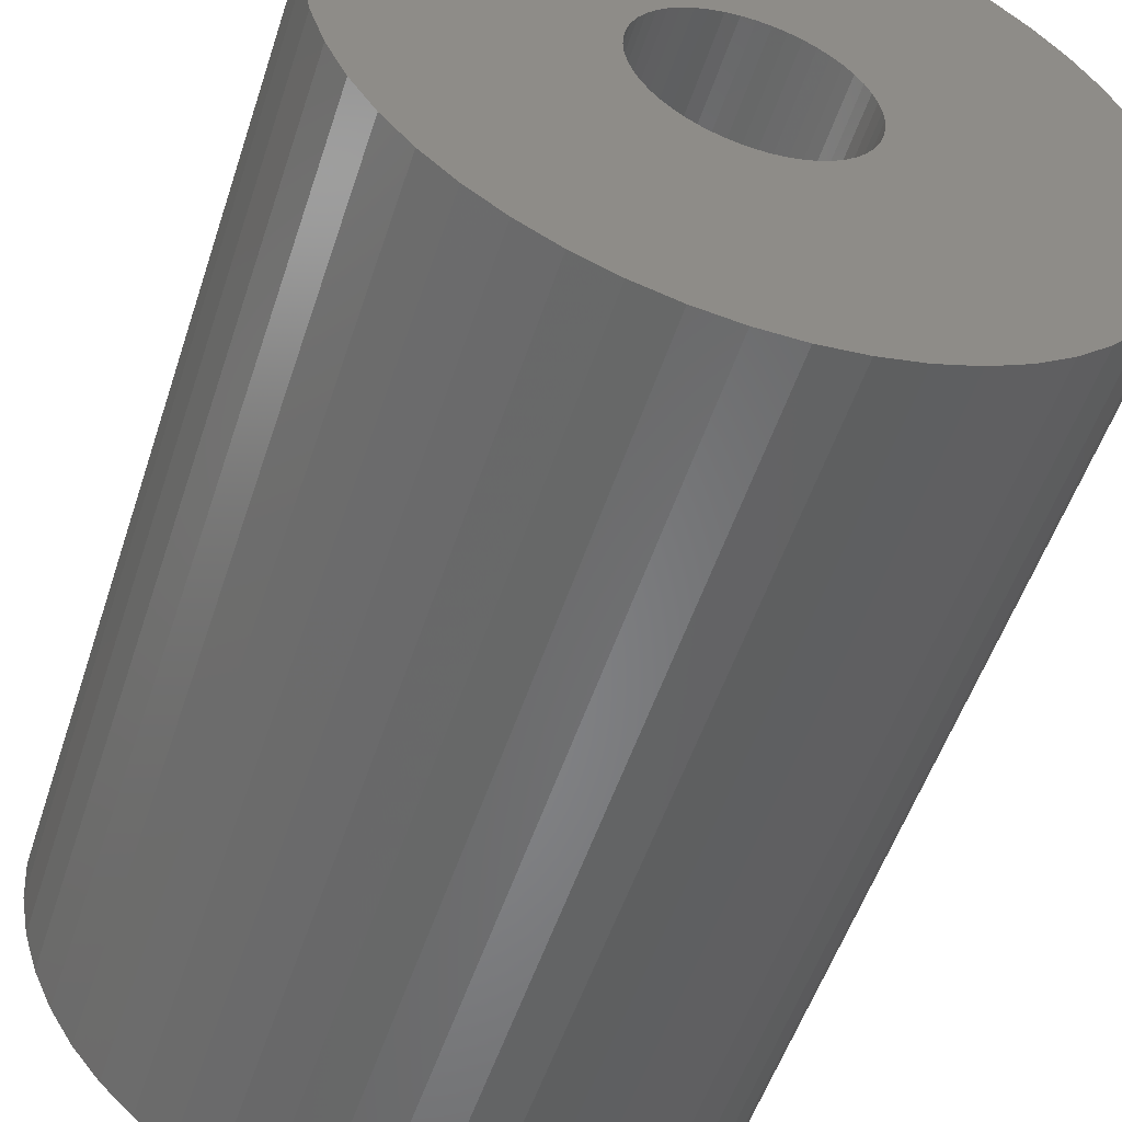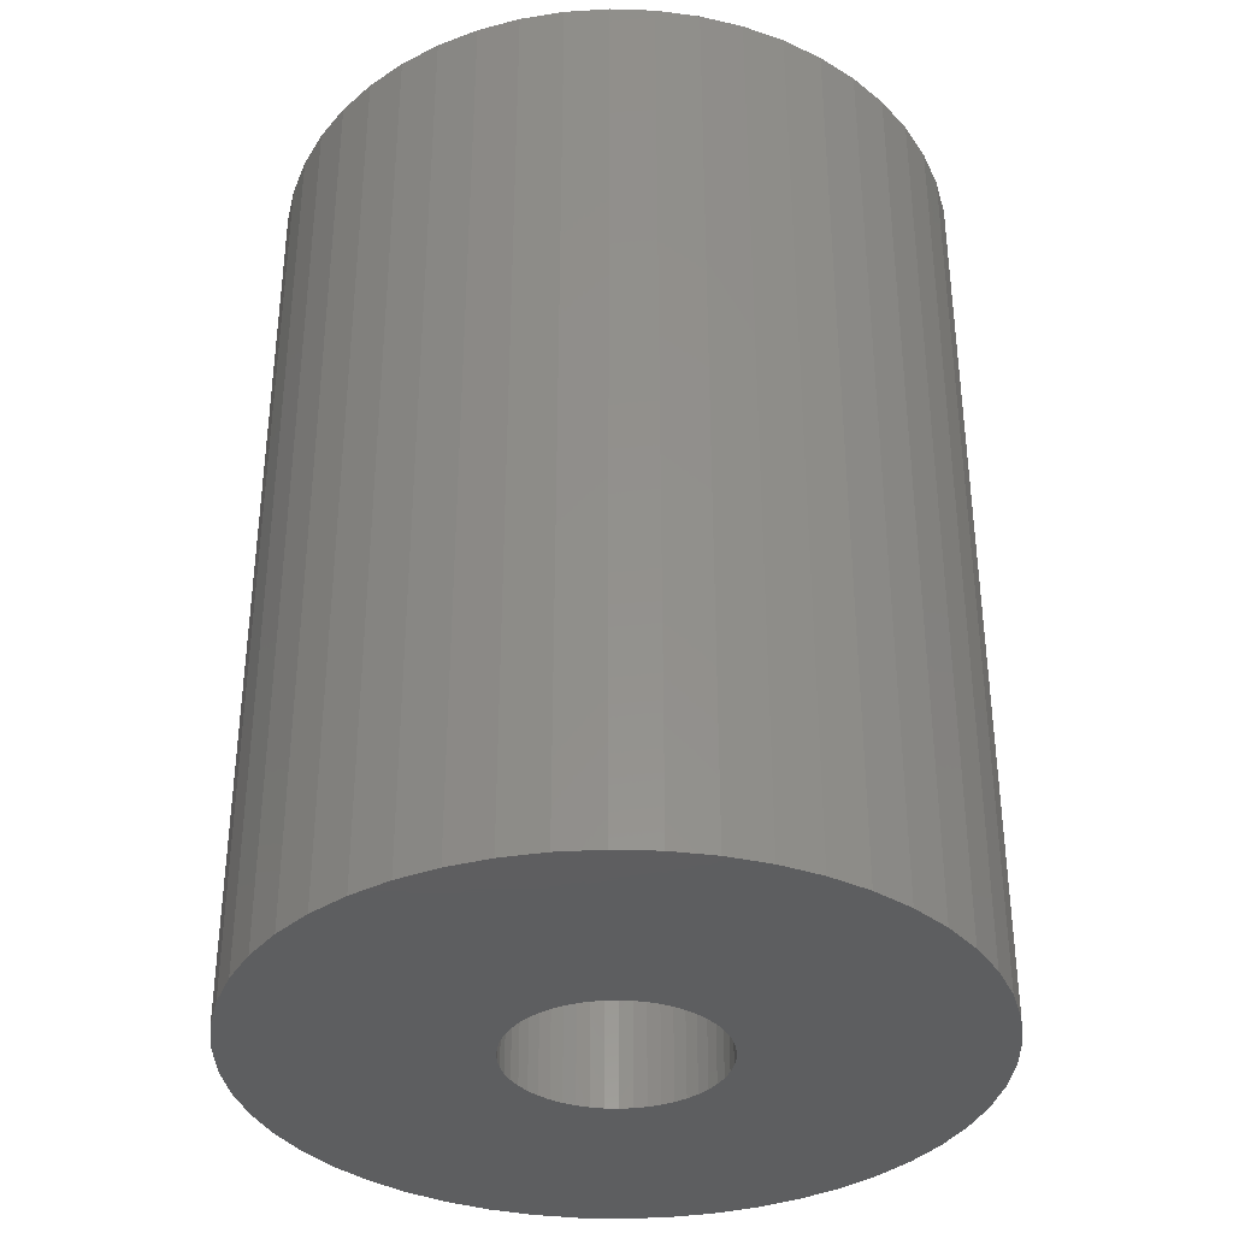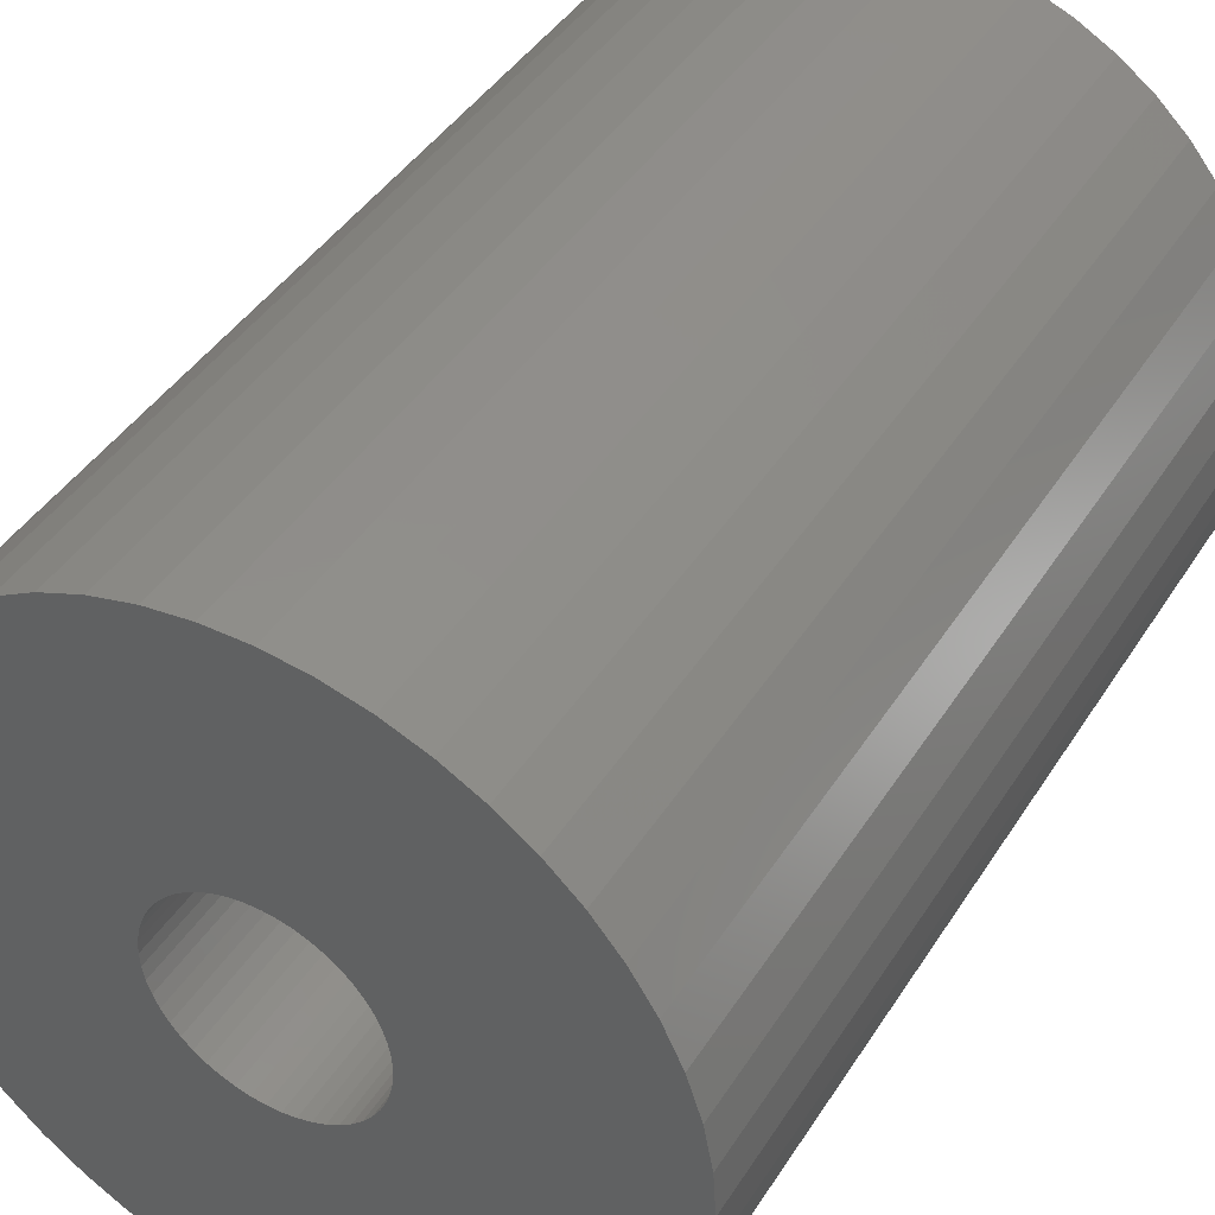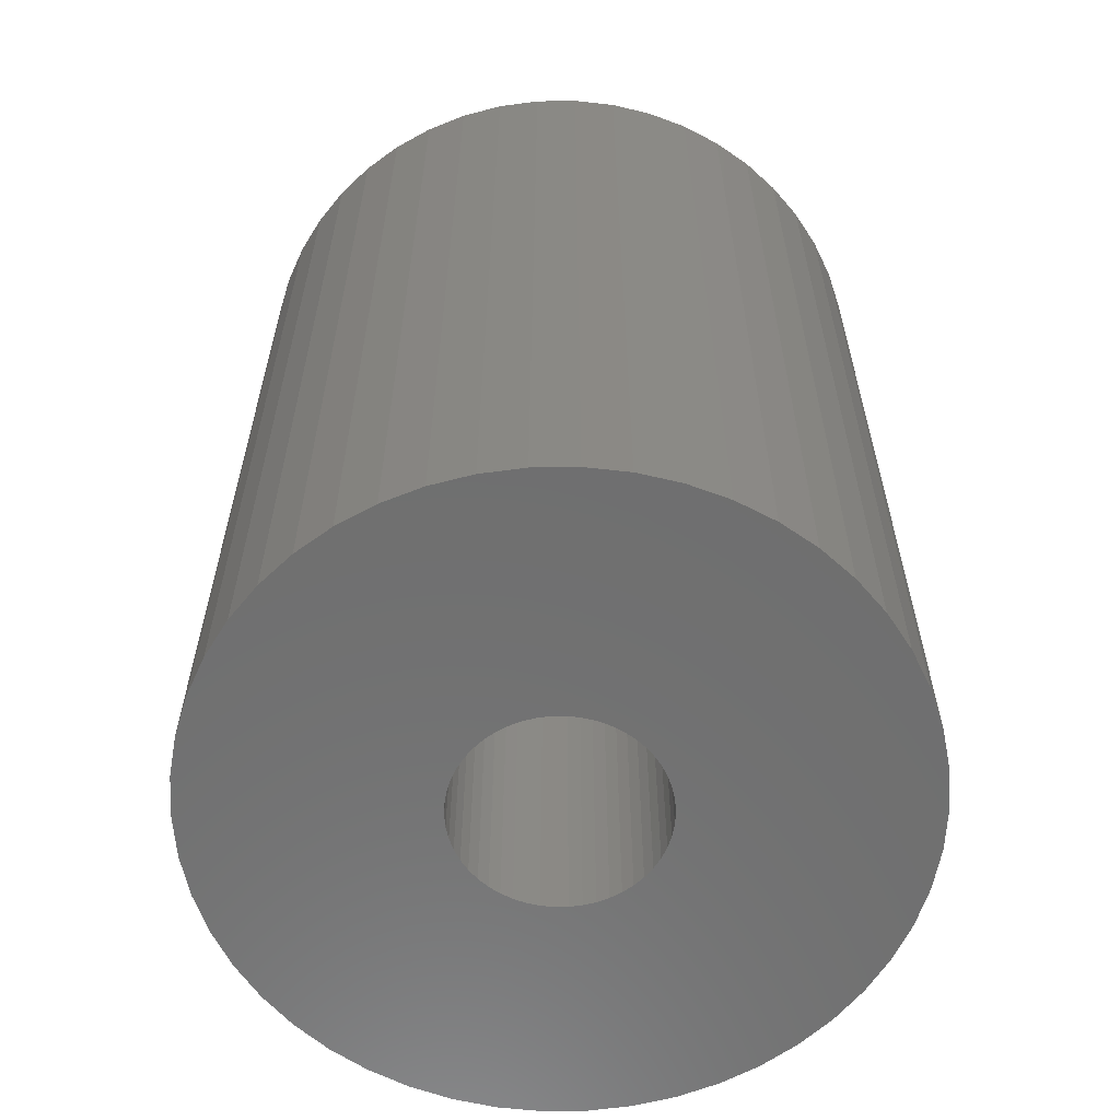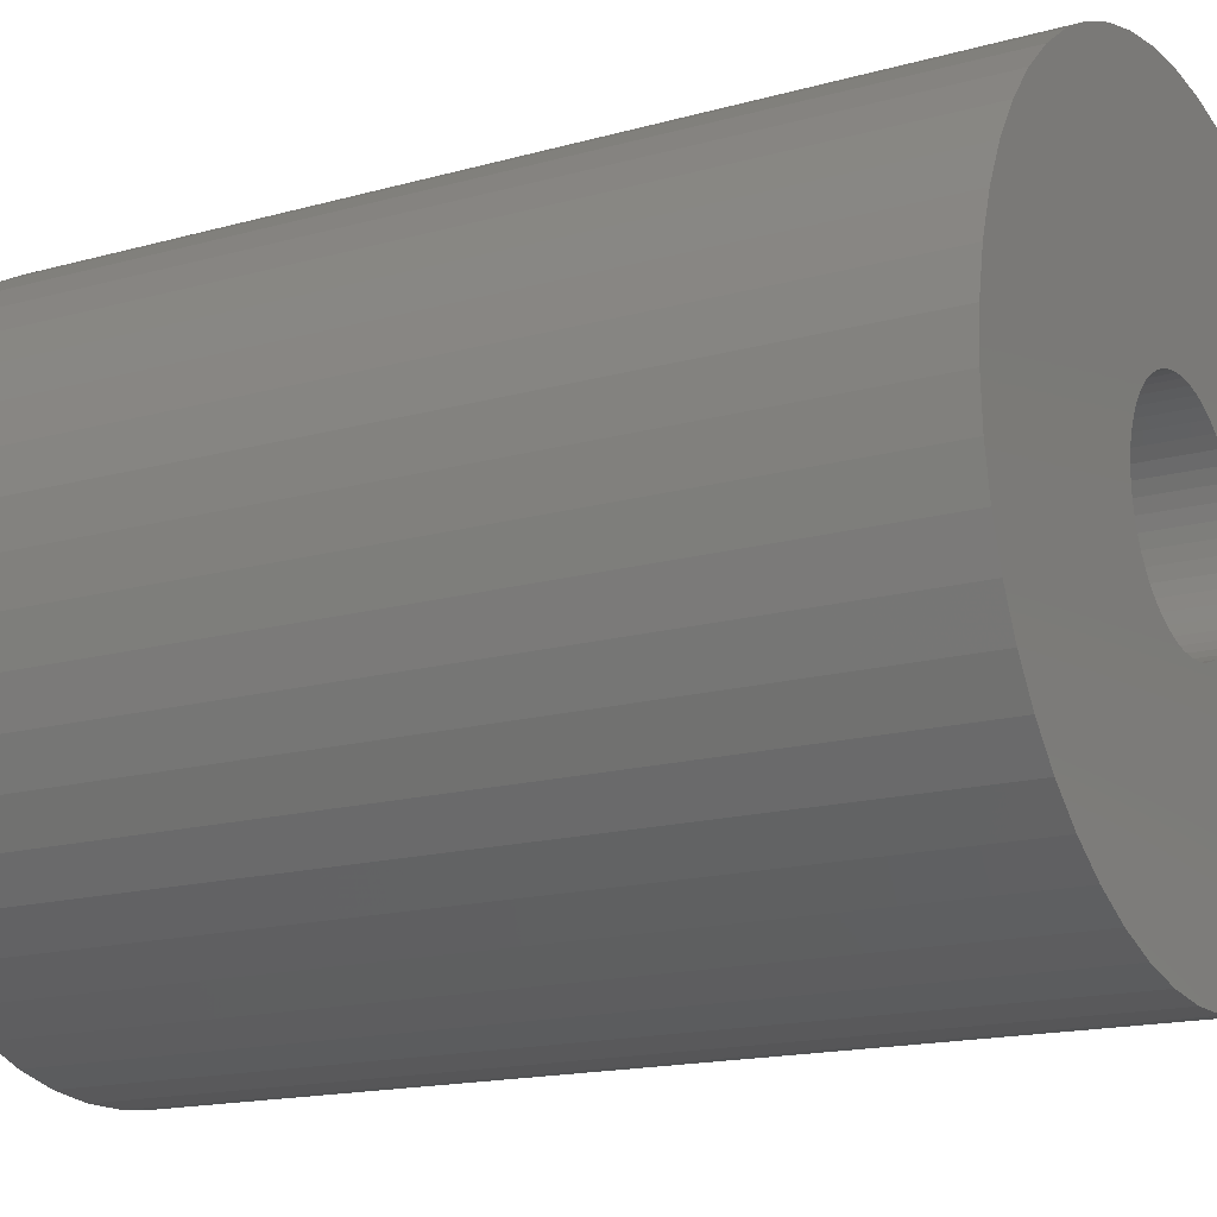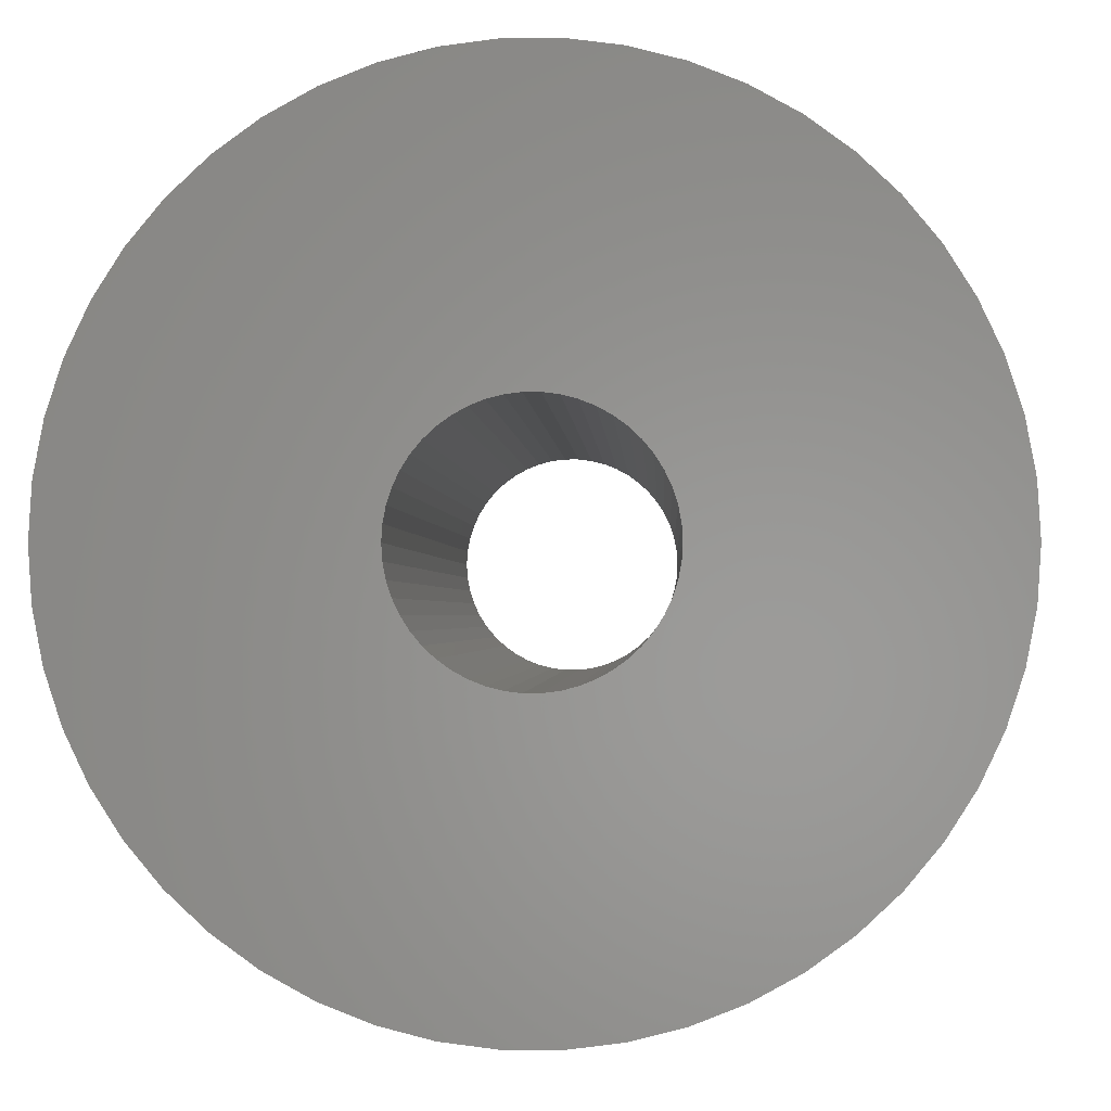
<metadata>
{"format":"stl","ext":"stl","renderer":"f3d","projection":"perspective","resolution":1024,"background":"white","views":[{"elev":-53.3,"azim":-18.0,"up":"+Y"},{"elev":-35.6,"azim":55.1,"up":"+Z"},{"elev":42.4,"azim":-150.1,"up":"+Y"},{"elev":-60.9,"azim":-92.9,"up":"+Z"},{"elev":-16.0,"azim":120.3,"up":"+Y"},{"elev":-1.1,"azim":-178.0,"up":"+Y"}]}
</metadata>
<code>
# stl→obj: 200 verts, 400 faces
v 23.5 0 31.5
v 23.31 2.945 -31.5
v 23.31 2.945 31.5
v 23.5 0 -31.5
v -23.5 0 -31.5
v -23.31 2.945 31.5
v -23.31 2.945 -31.5
v -23.5 0 31.5
v 1.476 23.45 -31.5
v -1.476 23.45 31.5
v 1.476 23.45 31.5
v -1.476 23.45 -31.5
v -1.476 -23.45 -31.5
v 1.476 -23.45 31.5
v -1.476 -23.45 31.5
v 1.476 -23.45 -31.5
v 17.13 16.09 -31.5
v 14.98 18.11 31.5
v 17.13 16.09 31.5
v 14.98 18.11 -31.5
v -14.98 18.11 -31.5
v -17.13 16.09 31.5
v -14.98 18.11 31.5
v -17.13 16.09 -31.5
v -7.262 22.35 -31.5
v -10.01 21.26 31.5
v -7.262 22.35 31.5
v -10.01 21.26 -31.5
v 21.85 8.651 31.5
v 20.59 11.32 -31.5
v 20.59 11.32 31.5
v 21.85 8.651 -31.5
v 19.01 13.81 -31.5
v 19.01 13.81 31.5
v 10.01 21.26 -31.5
v 7.262 22.35 31.5
v 10.01 21.26 31.5
v 7.262 22.35 -31.5
v 12.59 19.84 -31.5
v 12.59 19.84 31.5
v -21.85 8.651 -31.5
v -20.59 11.32 31.5
v -20.59 11.32 -31.5
v -21.85 8.651 31.5
v -19.01 13.81 -31.5
v -19.01 13.81 31.5
v 7 0 31.5
v 6.945 0.8773 31.5
v 22.76 5.844 31.5
v 23.31 -2.945 31.5
v 6.78 1.741 31.5
v 6.945 -0.8773 31.5
v 6.508 2.577 31.5
v 22.76 -5.844 31.5
v 6.134 3.372 31.5
v 6.78 -1.741 31.5
v 5.663 4.114 31.5
v 21.85 -8.651 31.5
v 5.103 4.792 31.5
v 6.508 -2.577 31.5
v 4.462 5.394 31.5
v 20.59 -11.32 31.5
v 3.751 5.91 31.5
v 6.134 -3.372 31.5
v 2.98 6.334 31.5
v 19.01 -13.81 31.5
v 5.663 -4.114 31.5
v 2.163 6.657 31.5
v 4.403 23.08 31.5
v 1.312 6.876 31.5
v 0.4395 6.986 31.5
v -0.4395 6.986 31.5
v -1.312 6.876 31.5
v -4.403 23.08 31.5
v -2.163 6.657 31.5
v -2.98 6.334 31.5
v -3.751 5.91 31.5
v -12.59 19.84 31.5
v -4.462 5.394 31.5
v -5.103 4.792 31.5
v -5.663 4.114 31.5
v 17.13 -16.09 31.5
v 5.103 -4.792 31.5
v 14.98 -18.11 31.5
v 4.462 -5.394 31.5
v 12.59 -19.84 31.5
v 3.751 -5.91 31.5
v 10.01 -21.26 31.5
v 2.98 -6.334 31.5
v 7.262 -22.35 31.5
v 2.163 -6.657 31.5
v 4.403 -23.08 31.5
v 1.312 -6.876 31.5
v 0.4395 -6.986 31.5
v -0.4395 -6.986 31.5
v -1.312 -6.876 31.5
v -4.403 -23.08 31.5
v -2.163 -6.657 31.5
v -7.262 -22.35 31.5
v -2.98 -6.334 31.5
v -10.01 -21.26 31.5
v -3.751 -5.91 31.5
v -12.59 -19.84 31.5
v -4.462 -5.394 31.5
v -14.98 -18.11 31.5
v -5.103 -4.792 31.5
v -17.13 -16.09 31.5
v -5.663 -4.114 31.5
v -19.01 -13.81 31.5
v -6.134 -3.372 31.5
v -20.59 -11.32 31.5
v -6.508 -2.577 31.5
v -21.85 -8.651 31.5
v -6.78 -1.741 31.5
v -22.76 -5.844 31.5
v -6.945 -0.8773 31.5
v -23.31 -2.945 31.5
v -7 0 31.5
v -6.134 3.372 31.5
v -6.508 2.577 31.5
v -6.78 1.741 31.5
v -22.76 5.844 31.5
v -6.945 0.8773 31.5
v -4.403 23.08 -31.5
v 21.85 -8.651 -31.5
v 20.59 -11.32 -31.5
v 7 0 -31.5
v 23.31 -2.945 -31.5
v 6.945 -0.8773 -31.5
v 22.76 -5.844 -31.5
v 6.78 -1.741 -31.5
v 6.945 0.8773 -31.5
v 6.508 -2.577 -31.5
v 22.76 5.844 -31.5
v 6.134 -3.372 -31.5
v 19.01 -13.81 -31.5
v 6.78 1.741 -31.5
v 5.663 -4.114 -31.5
v 17.13 -16.09 -31.5
v 5.103 -4.792 -31.5
v 14.98 -18.11 -31.5
v 6.508 2.577 -31.5
v 4.462 -5.394 -31.5
v 12.59 -19.84 -31.5
v 3.751 -5.91 -31.5
v 10.01 -21.26 -31.5
v 6.134 3.372 -31.5
v 2.98 -6.334 -31.5
v 7.262 -22.35 -31.5
v 5.663 4.114 -31.5
v 2.163 -6.657 -31.5
v 4.403 -23.08 -31.5
v 1.312 -6.876 -31.5
v 0.4395 -6.986 -31.5
v -0.4395 -6.986 -31.5
v -1.312 -6.876 -31.5
v -4.403 -23.08 -31.5
v -2.163 -6.657 -31.5
v -7.262 -22.35 -31.5
v -2.98 -6.334 -31.5
v -10.01 -21.26 -31.5
v -3.751 -5.91 -31.5
v -12.59 -19.84 -31.5
v -4.462 -5.394 -31.5
v -14.98 -18.11 -31.5
v -5.103 -4.792 -31.5
v -17.13 -16.09 -31.5
v -19.01 -13.81 -31.5
v -5.663 -4.114 -31.5
v 5.103 4.792 -31.5
v 4.462 5.394 -31.5
v 3.751 5.91 -31.5
v 2.98 6.334 -31.5
v 2.163 6.657 -31.5
v 4.403 23.08 -31.5
v 1.312 6.876 -31.5
v 0.4395 6.986 -31.5
v -0.4395 6.986 -31.5
v -1.312 6.876 -31.5
v -2.163 6.657 -31.5
v -2.98 6.334 -31.5
v -3.751 5.91 -31.5
v -12.59 19.84 -31.5
v -4.462 5.394 -31.5
v -5.103 4.792 -31.5
v -5.663 4.114 -31.5
v -6.134 3.372 -31.5
v -6.508 2.577 -31.5
v -6.78 1.741 -31.5
v -22.76 5.844 -31.5
v -6.945 0.8773 -31.5
v -7 0 -31.5
v -6.134 -3.372 -31.5
v -20.59 -11.32 -31.5
v -6.508 -2.577 -31.5
v -21.85 -8.651 -31.5
v -6.78 -1.741 -31.5
v -22.76 -5.844 -31.5
v -6.945 -0.8773 -31.5
v -23.31 -2.945 -31.5
f 1 2 3
f 2 1 4
f 5 6 7
f 6 5 8
f 9 10 11
f 10 9 12
f 13 14 15
f 14 13 16
f 17 18 19
f 18 17 20
f 21 22 23
f 22 21 24
f 25 26 27
f 26 25 28
f 29 30 31
f 30 29 32
f 31 33 34
f 33 31 30
f 35 36 37
f 36 35 38
f 39 37 40
f 37 39 35
f 41 42 43
f 42 41 44
f 45 22 24
f 22 45 46
f 47 1 3
f 48 3 49
f 1 47 50
f 51 49 29
f 52 50 47
f 53 29 31
f 50 52 54
f 55 31 34
f 56 54 52
f 57 34 19
f 54 56 58
f 59 19 18
f 60 58 56
f 61 18 40
f 58 60 62
f 63 40 37
f 64 62 60
f 65 37 36
f 62 64 66
f 67 66 64
f 3 48 47
f 49 51 48
f 29 53 51
f 31 55 53
f 34 57 55
f 19 59 57
f 18 61 59
f 68 36 69
f 40 63 61
f 37 65 63
f 36 68 65
f 70 69 11
f 69 70 68
f 11 71 70
f 11 72 71
f 10 72 11
f 72 10 73
f 74 73 10
f 73 74 75
f 27 75 74
f 75 27 76
f 26 76 27
f 76 26 77
f 78 77 26
f 77 78 79
f 23 79 78
f 79 23 80
f 22 80 23
f 46 81 22
f 80 22 81
f 66 67 82
f 83 82 67
f 82 83 84
f 85 84 83
f 84 85 86
f 87 86 85
f 86 87 88
f 89 88 87
f 88 89 90
f 91 90 89
f 90 91 92
f 93 92 91
f 92 93 14
f 94 14 93
f 95 14 94
f 15 95 96
f 95 15 14
f 97 96 98
f 99 98 100
f 101 100 102
f 96 97 15
f 103 102 104
f 105 104 106
f 107 106 108
f 109 108 110
f 111 110 112
f 113 112 114
f 115 114 116
f 98 99 97
f 117 116 118
f 81 46 119
f 42 119 46
f 100 101 99
f 119 42 120
f 102 103 101
f 44 120 42
f 104 105 103
f 120 44 121
f 106 107 105
f 122 121 44
f 108 109 107
f 121 122 123
f 110 111 109
f 6 123 122
f 112 113 111
f 123 6 118
f 114 115 113
f 8 118 6
f 116 117 115
f 118 8 117
f 124 27 74
f 27 124 25
f 62 125 58
f 125 62 126
f 127 4 128
f 129 128 130
f 4 127 2
f 131 130 125
f 132 2 127
f 133 125 126
f 2 132 134
f 135 126 136
f 137 134 132
f 138 136 139
f 134 137 32
f 140 139 141
f 142 32 137
f 143 141 144
f 32 142 30
f 145 144 146
f 147 30 142
f 148 146 149
f 30 147 33
f 150 33 147
f 128 129 127
f 130 131 129
f 125 133 131
f 126 135 133
f 136 138 135
f 139 140 138
f 141 143 140
f 151 149 152
f 144 145 143
f 146 148 145
f 149 151 148
f 153 152 16
f 152 153 151
f 16 154 153
f 16 155 154
f 13 155 16
f 155 13 156
f 157 156 13
f 156 157 158
f 159 158 157
f 158 159 160
f 161 160 159
f 160 161 162
f 163 162 161
f 162 163 164
f 165 164 163
f 164 165 166
f 167 166 165
f 168 169 167
f 166 167 169
f 33 150 17
f 170 17 150
f 17 170 20
f 171 20 170
f 20 171 39
f 172 39 171
f 39 172 35
f 173 35 172
f 35 173 38
f 174 38 173
f 38 174 175
f 176 175 174
f 175 176 9
f 177 9 176
f 178 9 177
f 12 178 179
f 178 12 9
f 124 179 180
f 25 180 181
f 28 181 182
f 179 124 12
f 183 182 184
f 21 184 185
f 24 185 186
f 45 186 187
f 43 187 188
f 41 188 189
f 190 189 191
f 180 25 124
f 7 191 192
f 169 168 193
f 194 193 168
f 181 28 25
f 193 194 195
f 182 183 28
f 196 195 194
f 184 21 183
f 195 196 197
f 185 24 21
f 198 197 196
f 186 45 24
f 197 198 199
f 187 43 45
f 200 199 198
f 188 41 43
f 199 200 192
f 189 190 41
f 5 192 200
f 191 7 190
f 192 5 7
f 16 92 14
f 92 16 152
f 49 32 29
f 32 49 134
f 3 134 49
f 134 3 2
f 34 17 19
f 17 34 33
f 38 69 36
f 69 38 175
f 175 11 69
f 11 175 9
f 20 40 18
f 40 20 39
f 43 46 45
f 46 43 42
f 190 44 41
f 44 190 122
f 7 122 190
f 122 7 6
f 28 78 26
f 78 28 183
f 183 23 78
f 23 183 21
f 12 74 10
f 74 12 124
f 50 4 1
f 4 50 128
f 82 136 66
f 136 82 139
f 194 113 196
f 113 194 111
f 167 109 168
f 109 167 107
f 146 86 88
f 86 146 144
f 66 126 62
f 126 66 136
f 54 128 50
f 128 54 130
f 58 130 54
f 130 58 125
f 198 117 200
f 117 198 115
f 200 8 5
f 8 200 117
f 196 115 198
f 115 196 113
f 141 82 84
f 82 141 139
f 149 88 90
f 88 149 146
f 152 90 92
f 90 152 149
f 157 15 97
f 15 157 13
f 161 99 101
f 99 161 159
f 159 97 99
f 97 159 157
f 168 111 194
f 111 168 109
f 144 84 86
f 84 144 141
f 163 101 103
f 101 163 161
f 165 103 105
f 103 165 163
f 167 105 107
f 105 167 165
f 127 48 132
f 48 127 47
f 118 191 123
f 191 118 192
f 178 71 72
f 71 178 177
f 154 95 94
f 95 154 155
f 140 85 83
f 85 140 143
f 171 59 61
f 59 171 170
f 185 79 80
f 79 185 184
f 181 75 76
f 75 181 180
f 142 55 147
f 55 142 53
f 132 51 137
f 51 132 48
f 174 65 68
f 65 174 173
f 173 63 65
f 63 173 172
f 120 187 119
f 187 120 188
f 119 186 81
f 186 119 187
f 121 188 120
f 188 121 189
f 184 77 79
f 77 184 182
f 180 73 75
f 73 180 179
f 153 94 93
f 94 153 154
f 137 53 142
f 53 137 51
f 150 59 170
f 59 150 57
f 147 57 150
f 57 147 55
f 176 68 70
f 68 176 174
f 177 70 71
f 70 177 176
f 172 61 63
f 61 172 171
f 81 185 80
f 185 81 186
f 123 189 121
f 189 123 191
f 182 76 77
f 76 182 181
f 179 72 73
f 72 179 178
f 129 47 127
f 47 129 52
f 135 60 133
f 60 135 64
f 110 195 112
f 195 110 193
f 143 87 85
f 87 143 145
f 148 91 89
f 91 148 151
f 112 197 114
f 197 112 195
f 145 89 87
f 89 145 148
f 151 93 91
f 93 151 153
f 133 56 131
f 56 133 60
f 131 52 129
f 52 131 56
f 138 64 135
f 64 138 67
f 140 67 138
f 67 140 83
f 164 106 104
f 106 164 166
f 158 100 98
f 100 158 160
f 162 104 102
f 104 162 164
f 156 98 96
f 98 156 158
f 106 169 108
f 169 106 166
f 108 193 110
f 193 108 169
f 114 199 116
f 199 114 197
f 116 192 118
f 192 116 199
f 160 102 100
f 102 160 162
f 155 96 95
f 96 155 156

</code>
